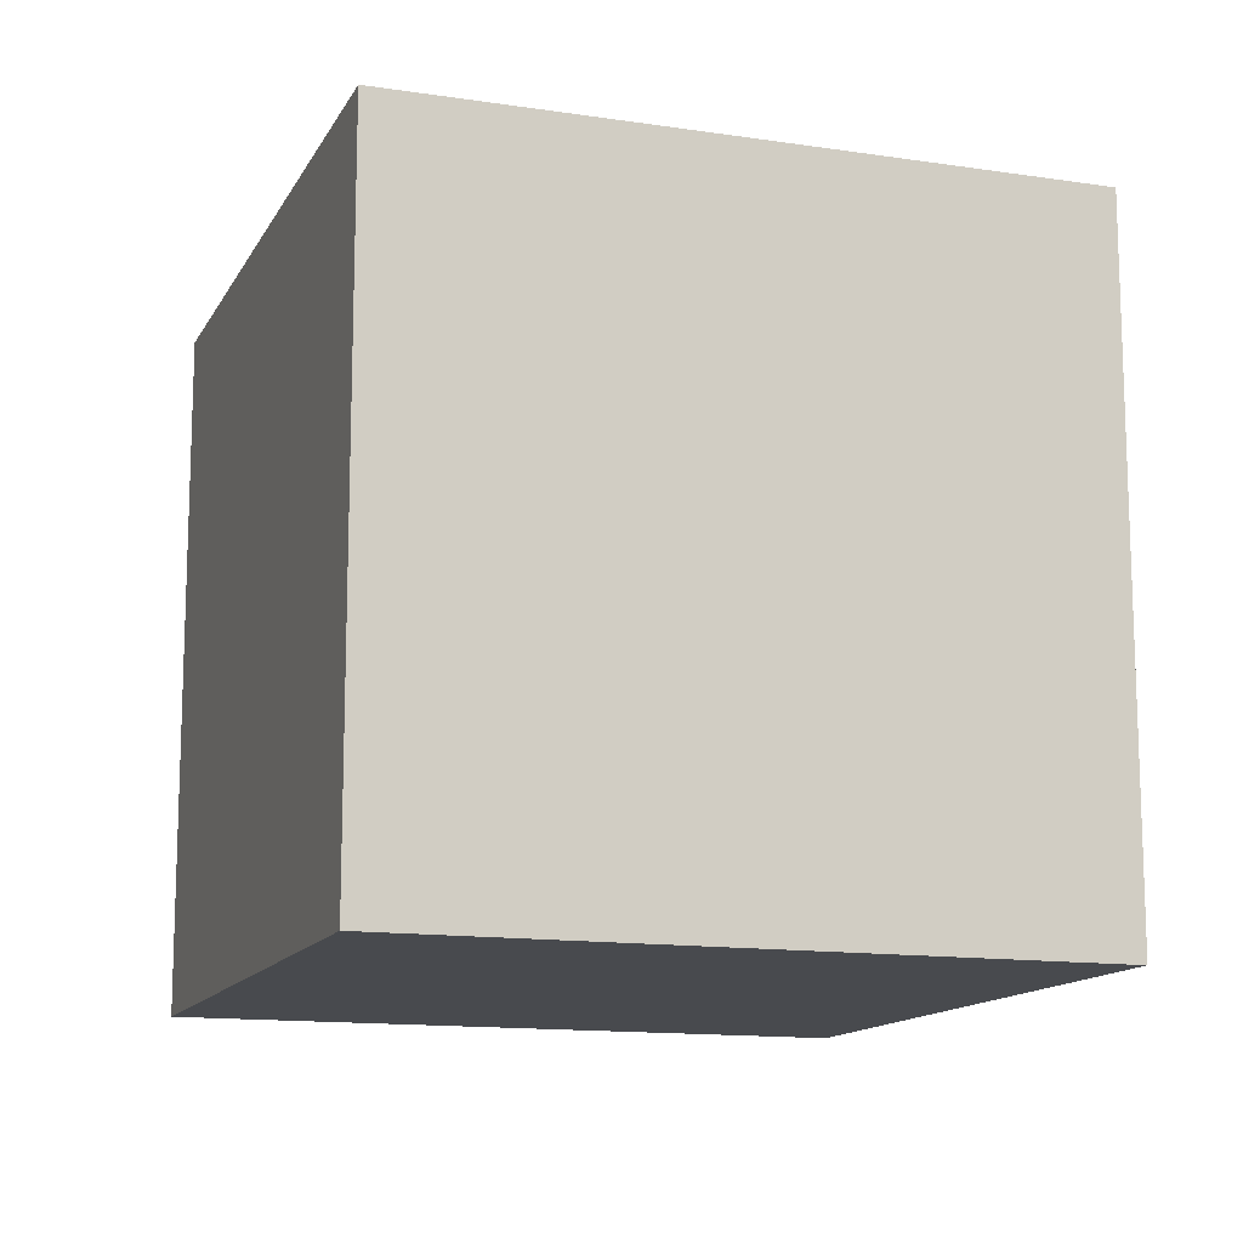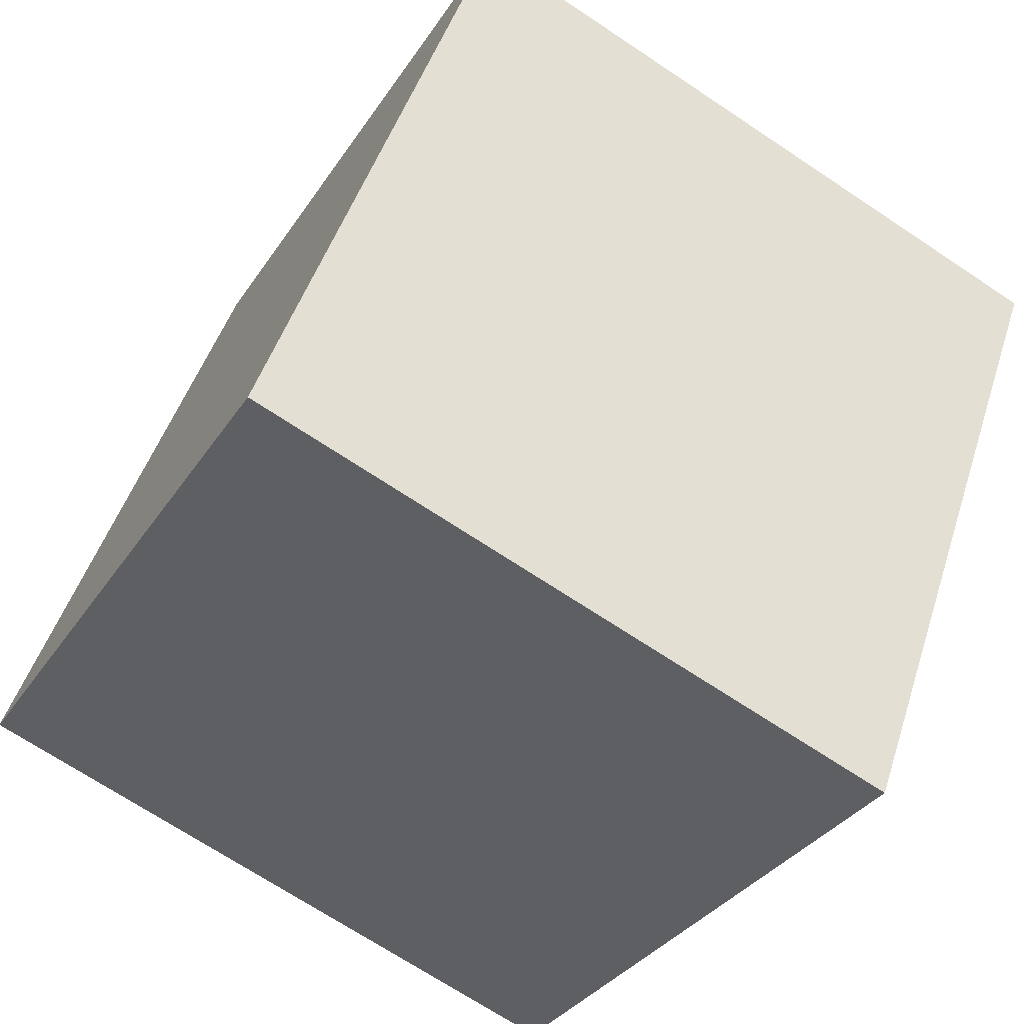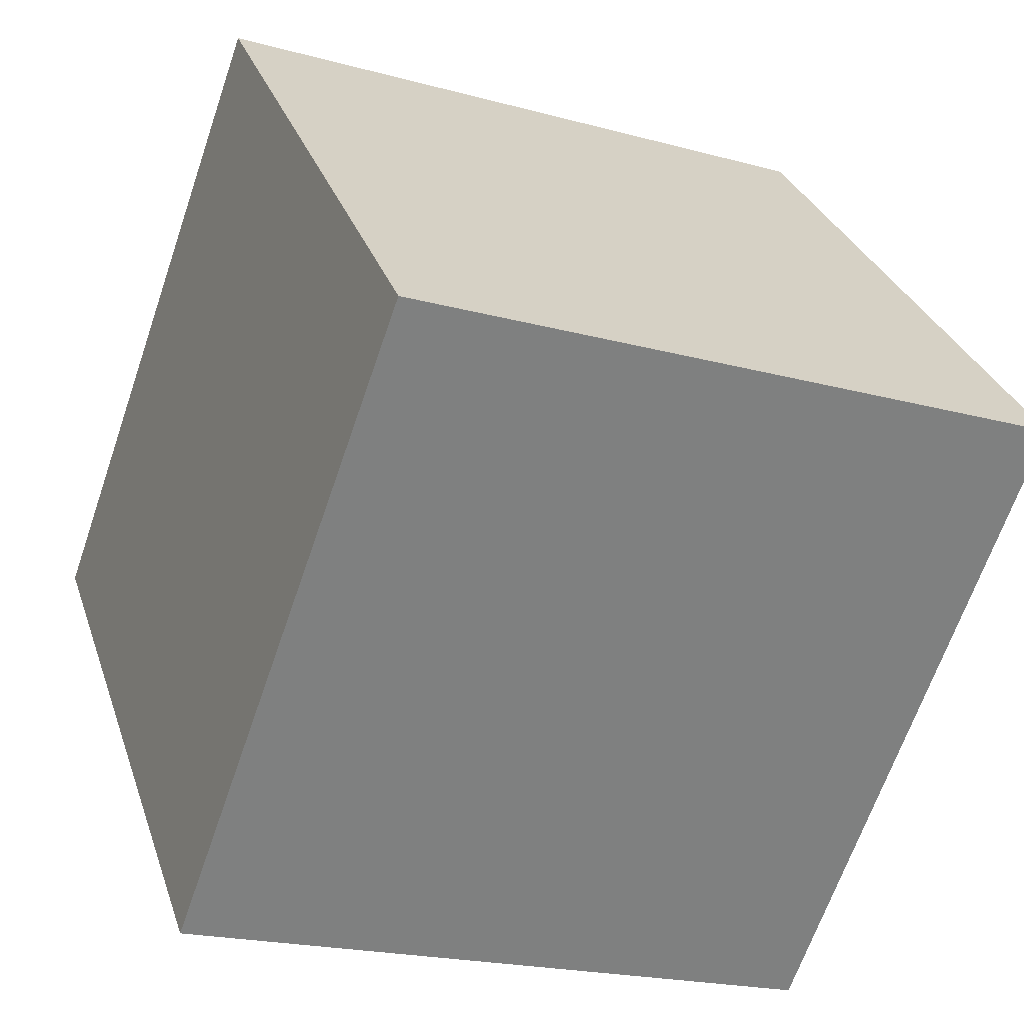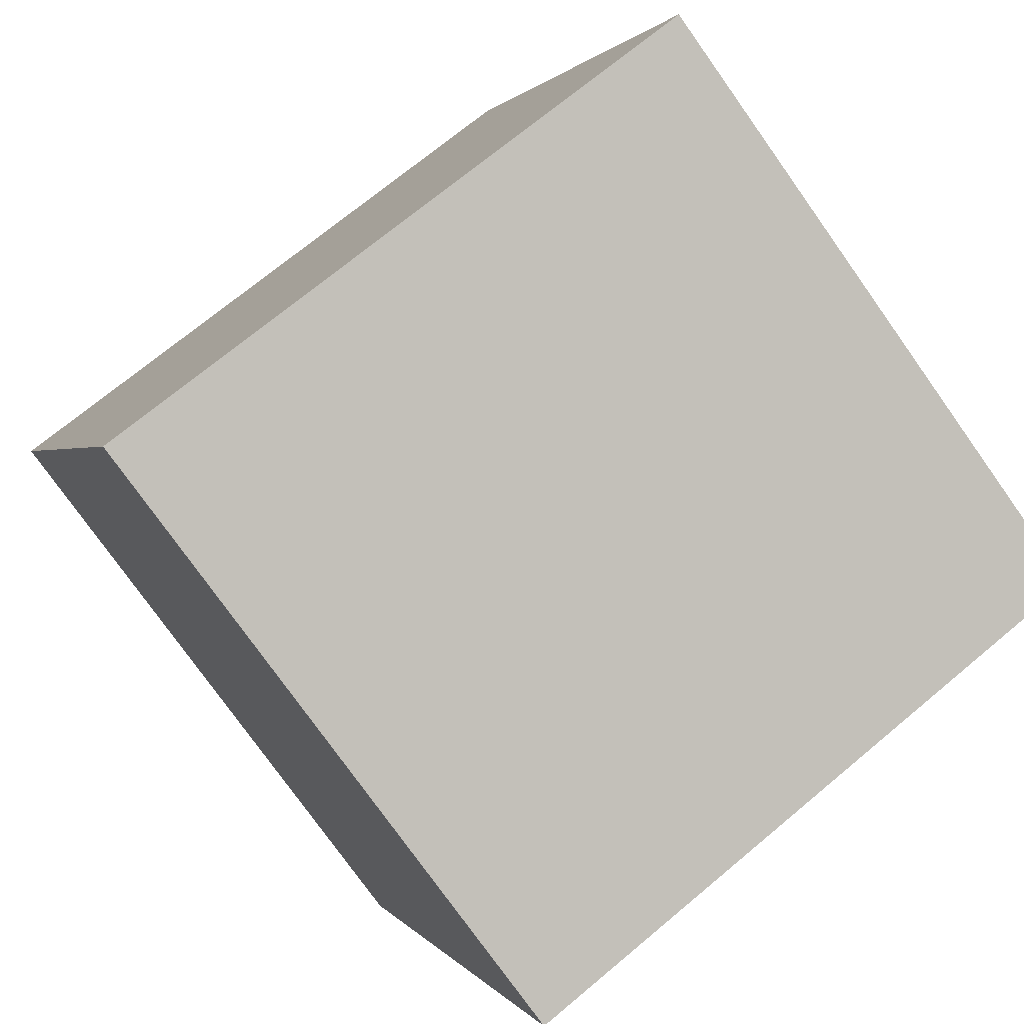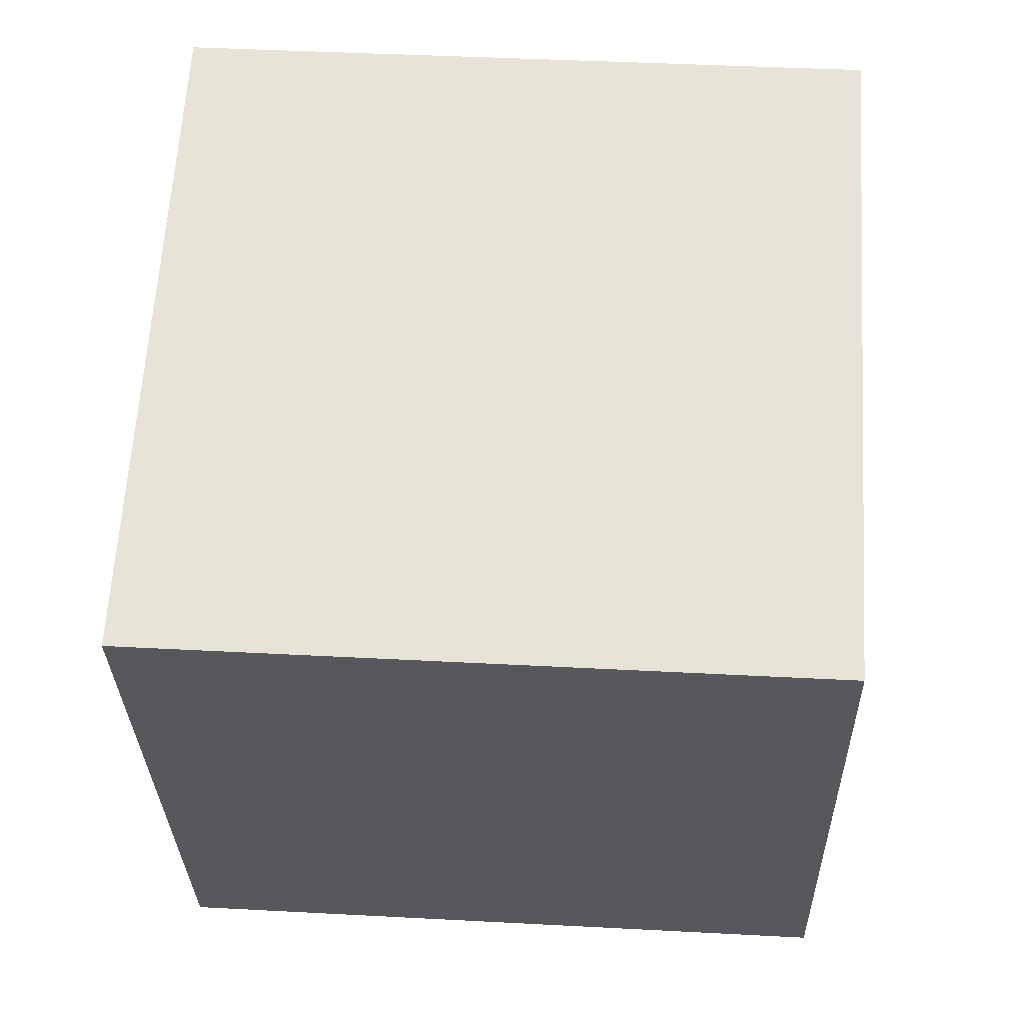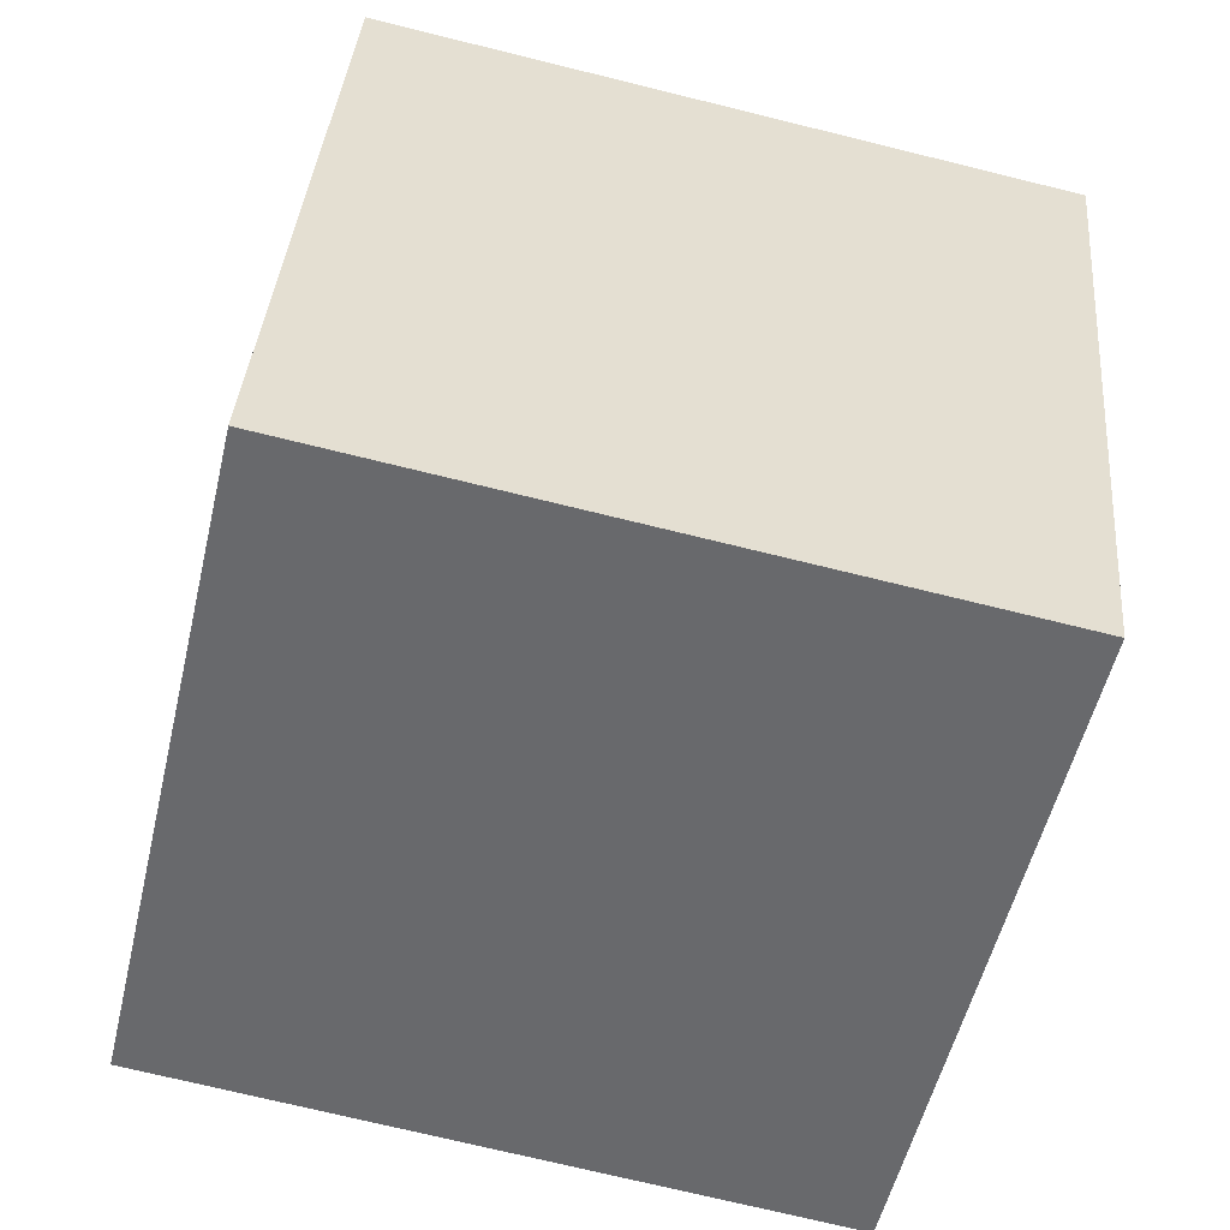
<metadata>
{"format":"obj","ext":"obj","renderer":"f3d","projection":"perspective","resolution":1024,"background":"white","views":[{"elev":-13.3,"azim":-128.8,"up":"+Z"},{"elev":-32.6,"azim":-27.7,"up":"+Y"},{"elev":30.0,"azim":-16.9,"up":"+Y"},{"elev":-77.2,"azim":-144.6,"up":"+Y"},{"elev":41.5,"azim":93.7,"up":"+Y"},{"elev":-72.7,"azim":76.2,"up":"+Y"}]}
</metadata>
<code>
v 0.776 0.6304 -0.2825
v 0.776 0.6304 0.1175
v 0.6404 0.254 0.1175
v 0.776 0.6304 -0.2825
v 0.6404 0.254 0.1175
v 0.6404 0.254 -0.2825
v 0.3996 0.766 -0.2825
v 0.2641 0.3896 -0.2825
v 0.2641 0.3896 0.1175
v 0.3996 0.766 -0.2825
v 0.2641 0.3896 0.1175
v 0.3996 0.766 0.1175
v 0.776 0.6304 -0.2825
v 0.3996 0.766 -0.2825
v 0.3996 0.766 0.1175
v 0.776 0.6304 -0.2825
v 0.3996 0.766 0.1175
v 0.776 0.6304 0.1175
v 0.776 0.6304 0.1175
v 0.3996 0.766 0.1175
v 0.2641 0.3896 0.1175
v 0.776 0.6304 0.1175
v 0.2641 0.3896 0.1175
v 0.6404 0.254 0.1175
v 0.6404 0.254 0.1175
v 0.2641 0.3896 0.1175
v 0.2641 0.3896 -0.2825
v 0.6404 0.254 0.1175
v 0.2641 0.3896 -0.2825
v 0.6404 0.254 -0.2825
v 0.3996 0.766 -0.2825
v 0.776 0.6304 -0.2825
v 0.6404 0.254 -0.2825
v 0.3996 0.766 -0.2825
v 0.6404 0.254 -0.2825
v 0.2641 0.3896 -0.2825
f 1 2 3
f 4 5 6
f 7 8 9
f 10 11 12
f 13 14 15
f 16 17 18
f 19 20 21
f 22 23 24
f 25 26 27
f 28 29 30
f 31 32 33
f 34 35 36

</code>
